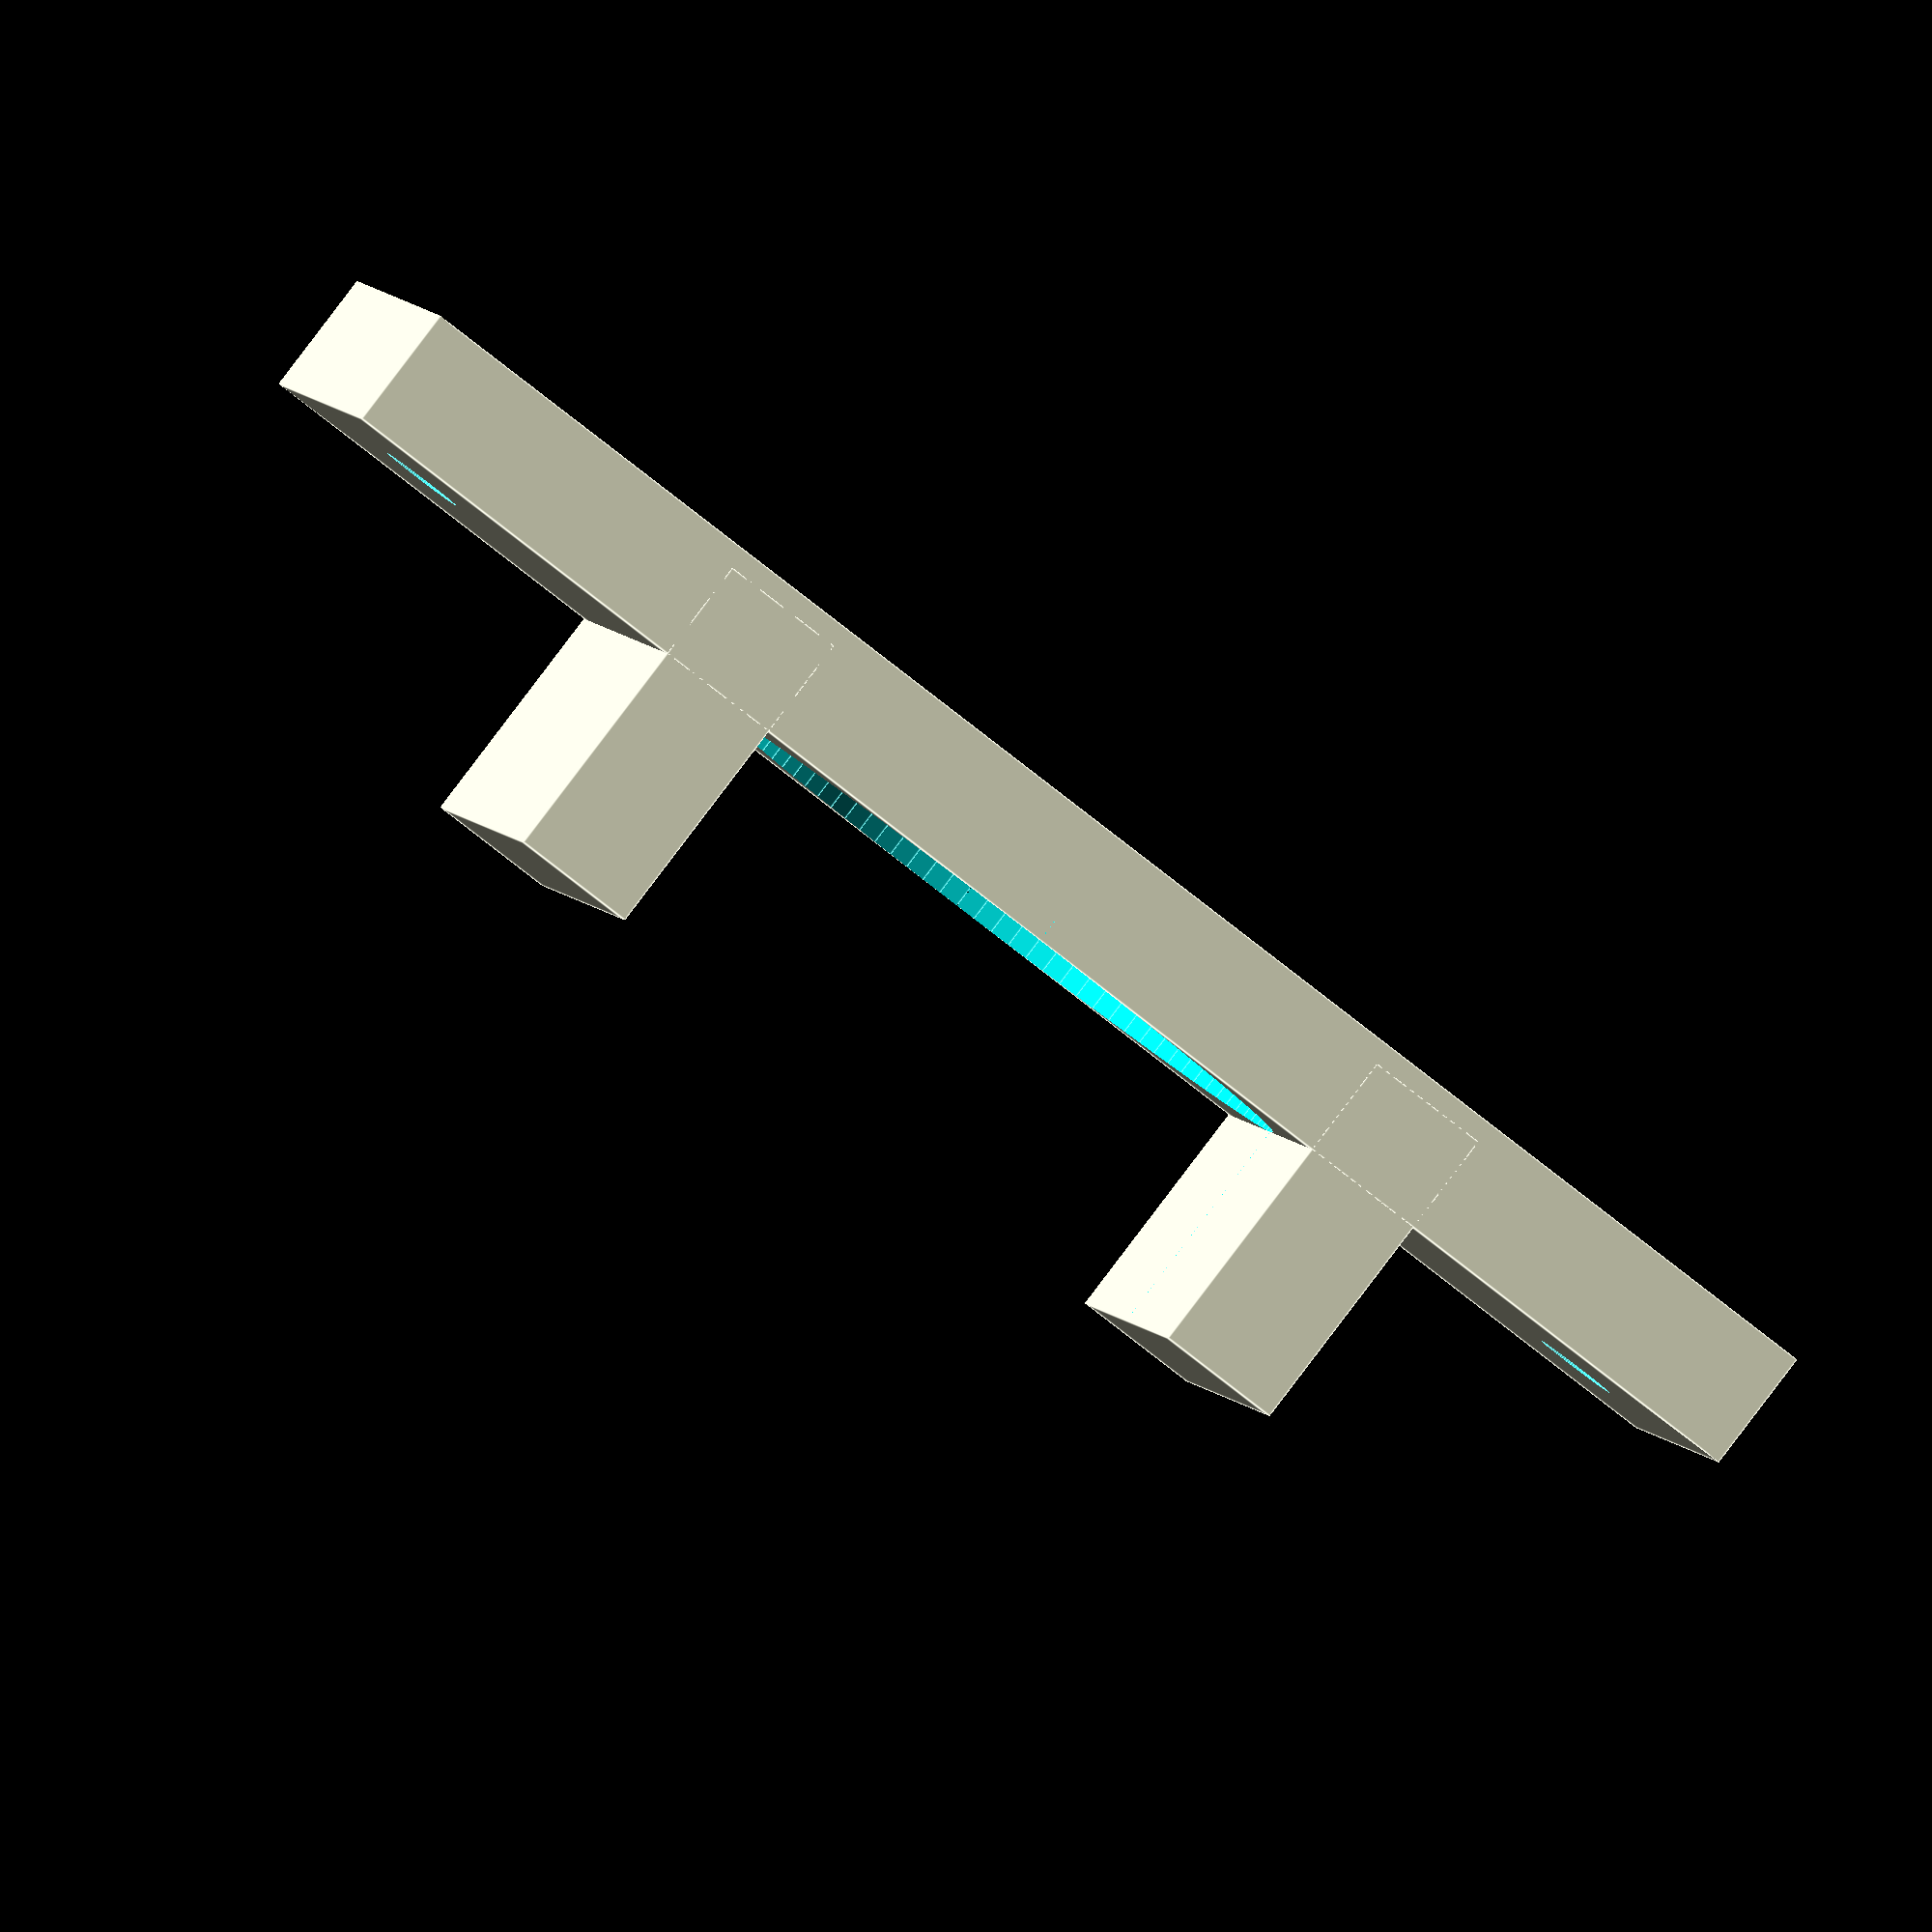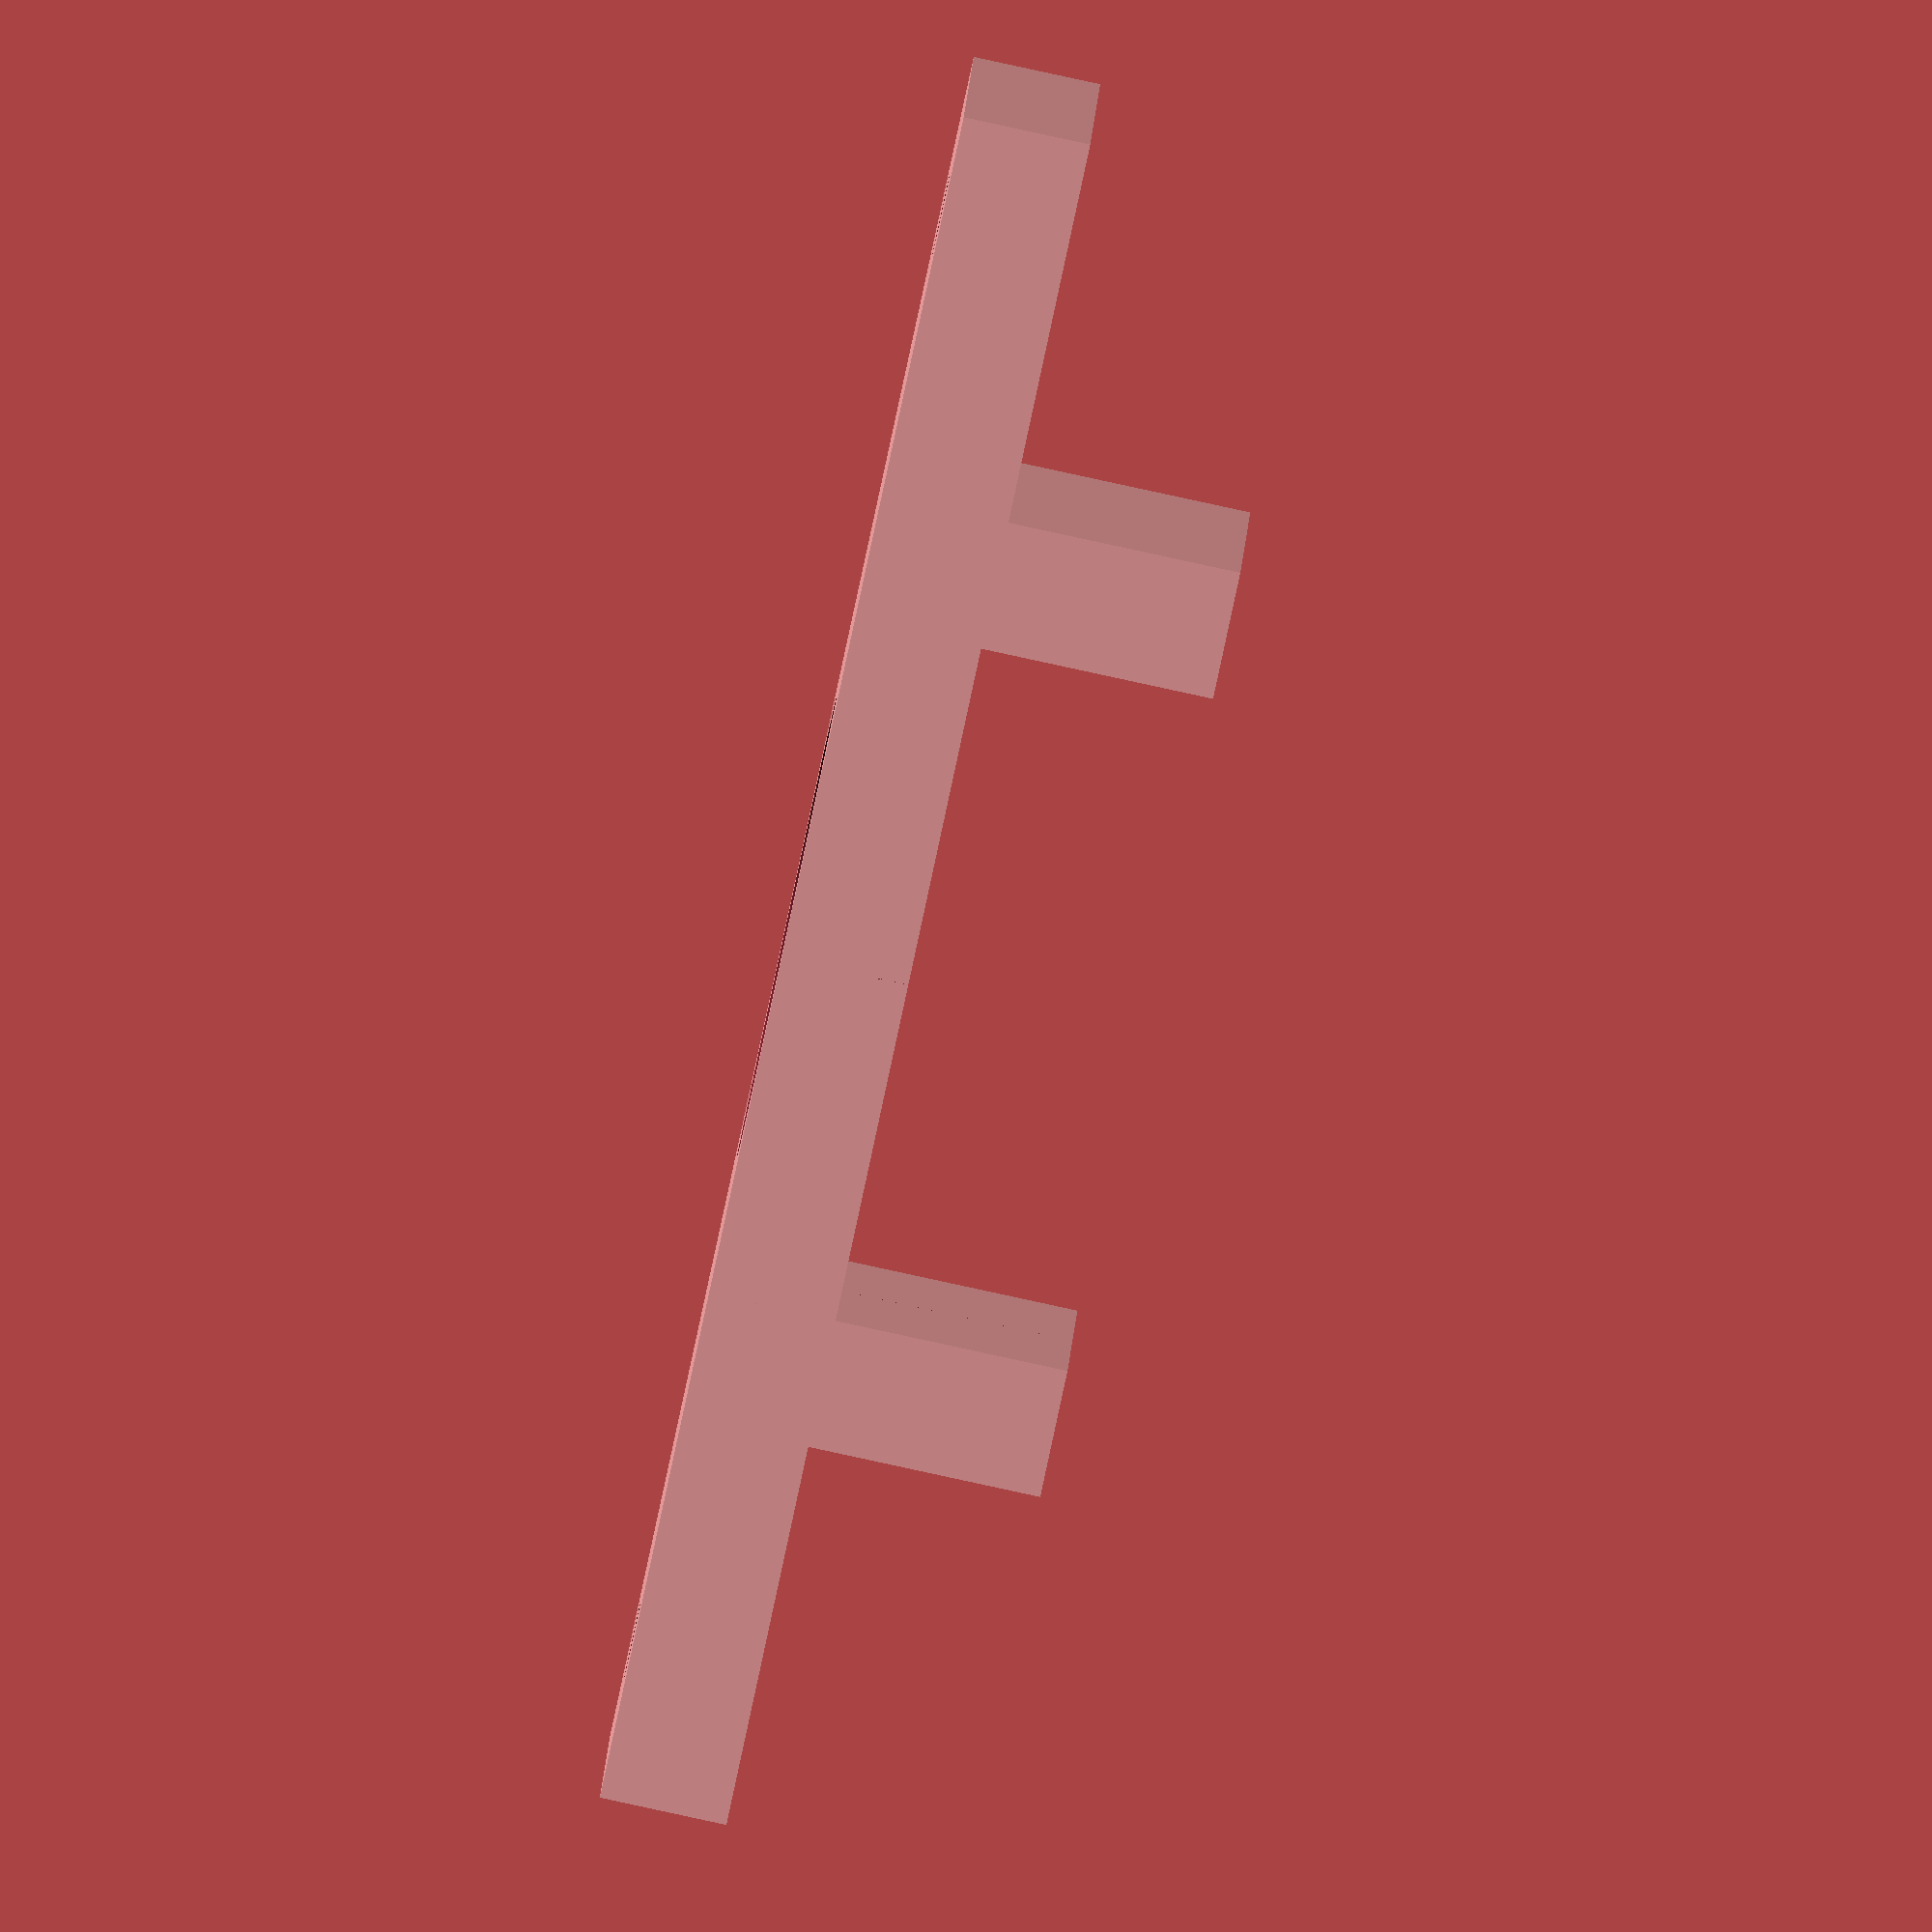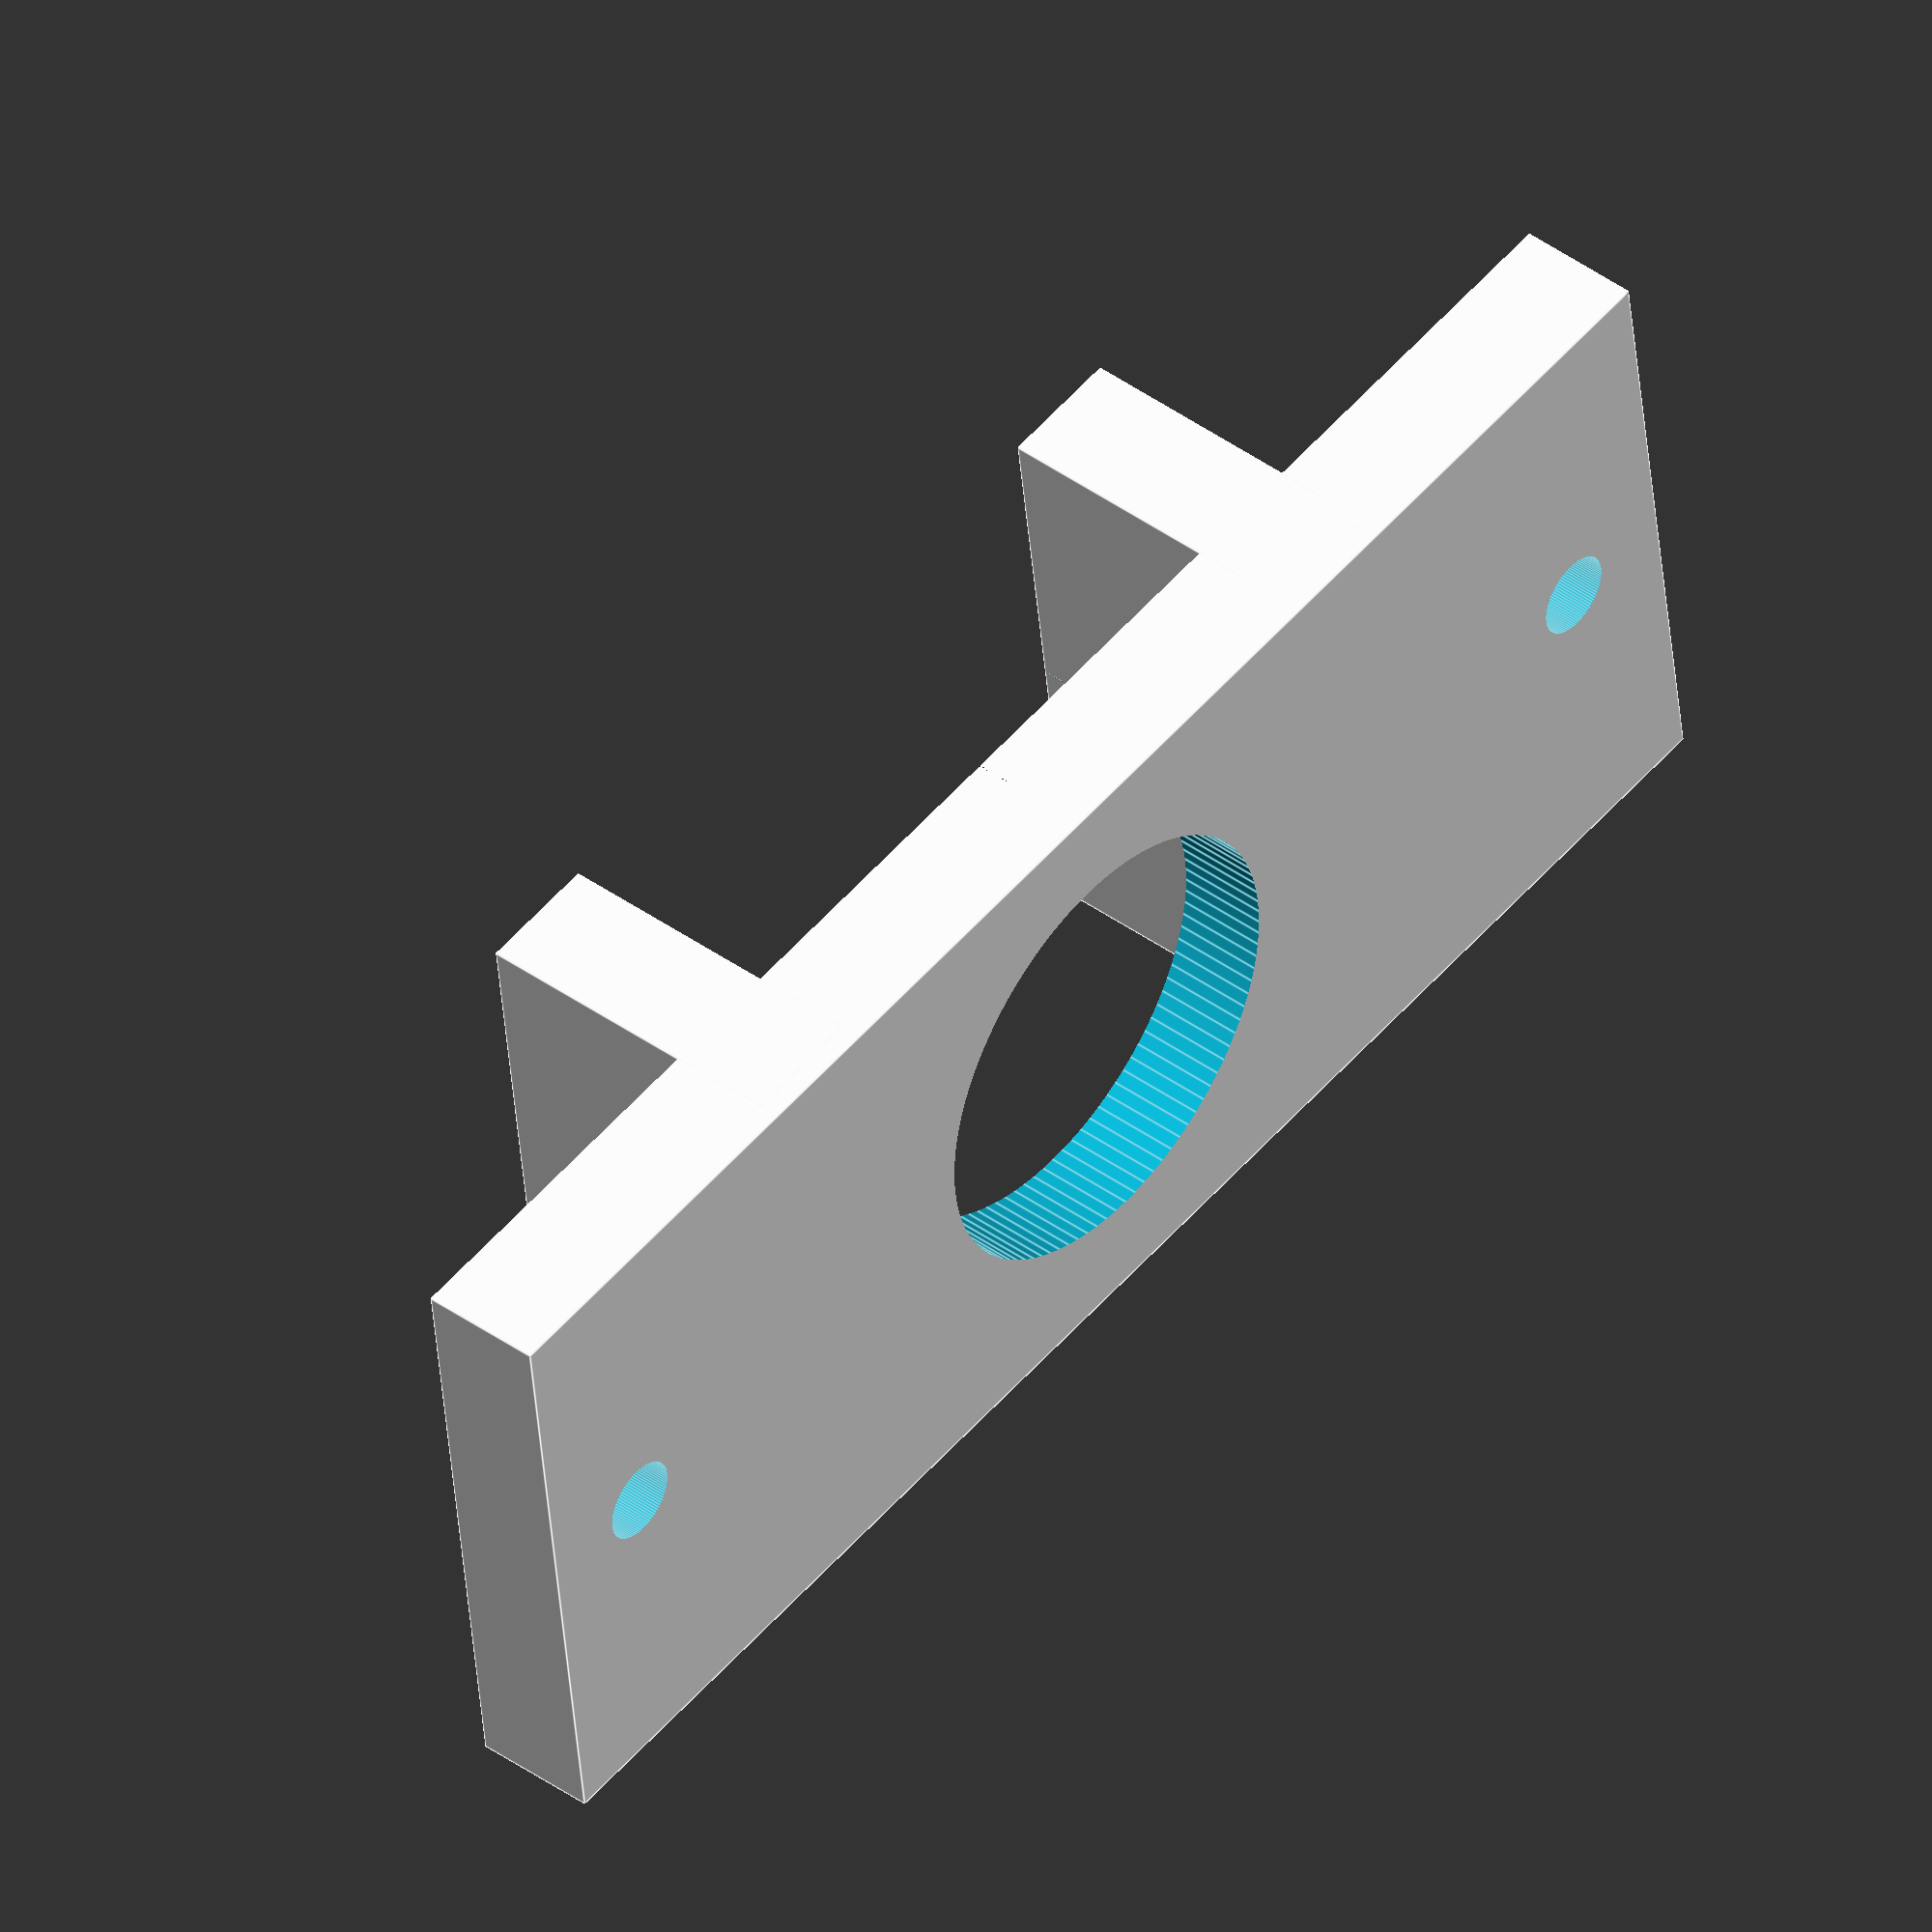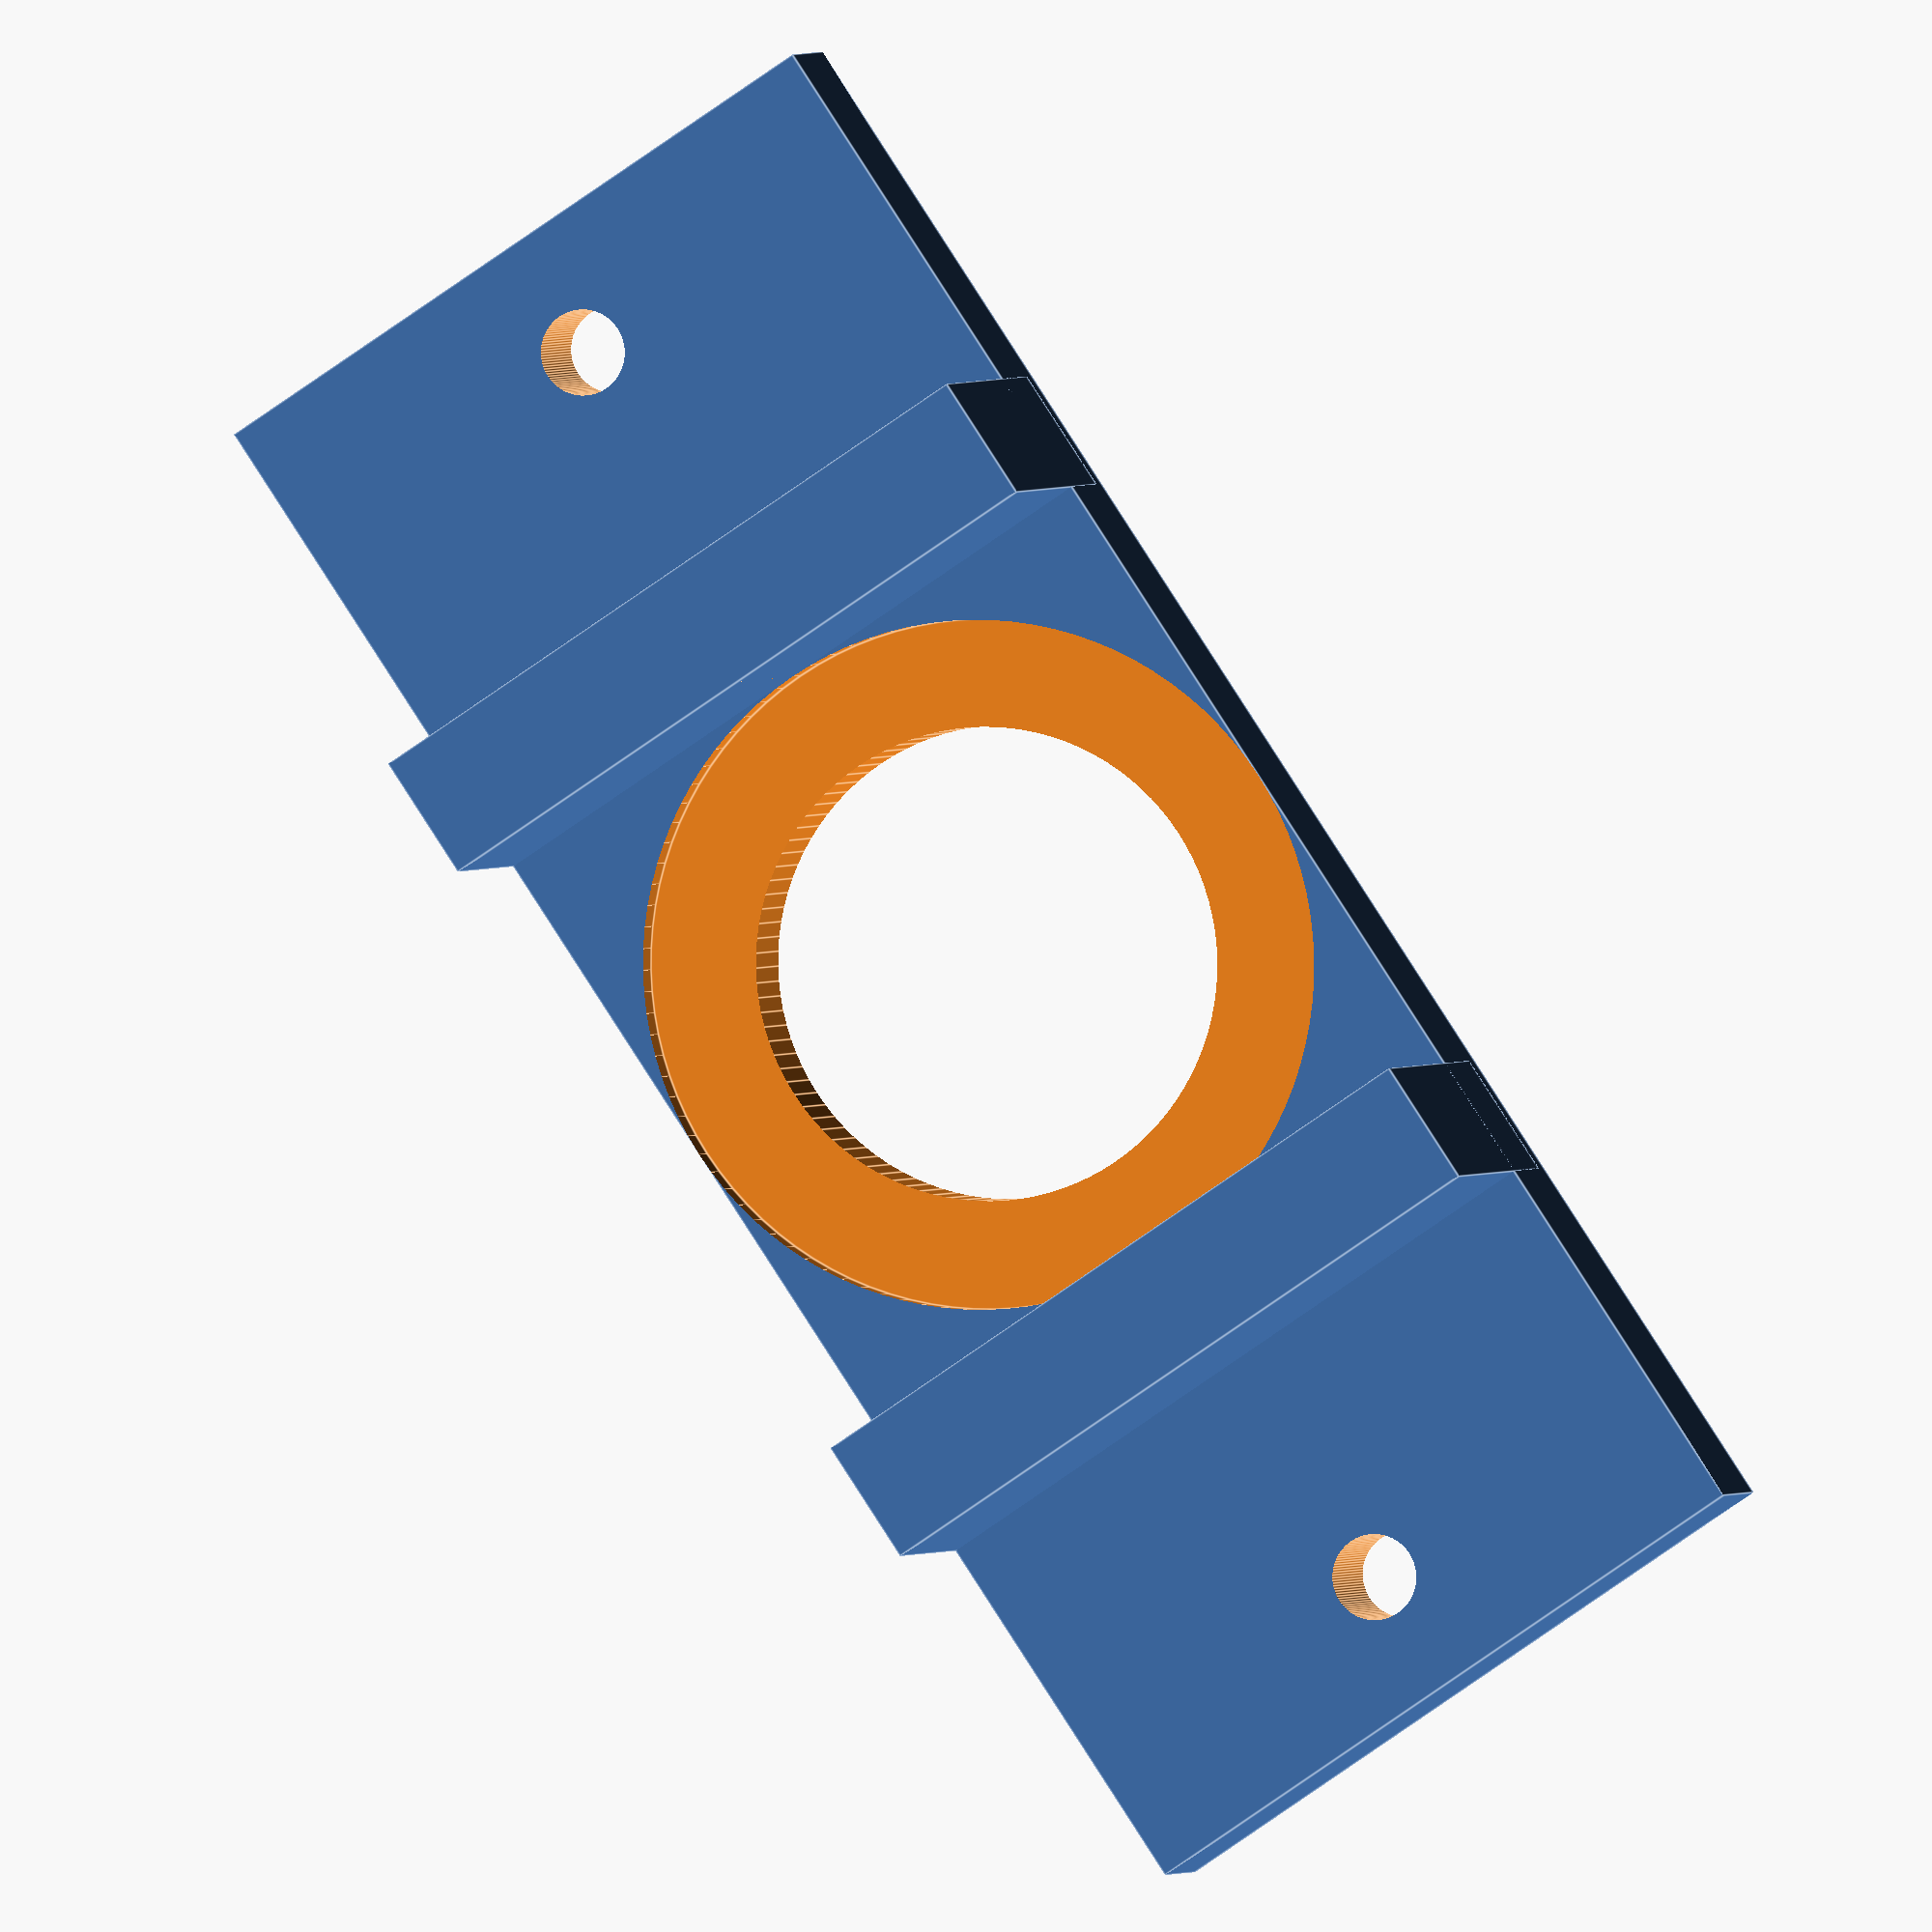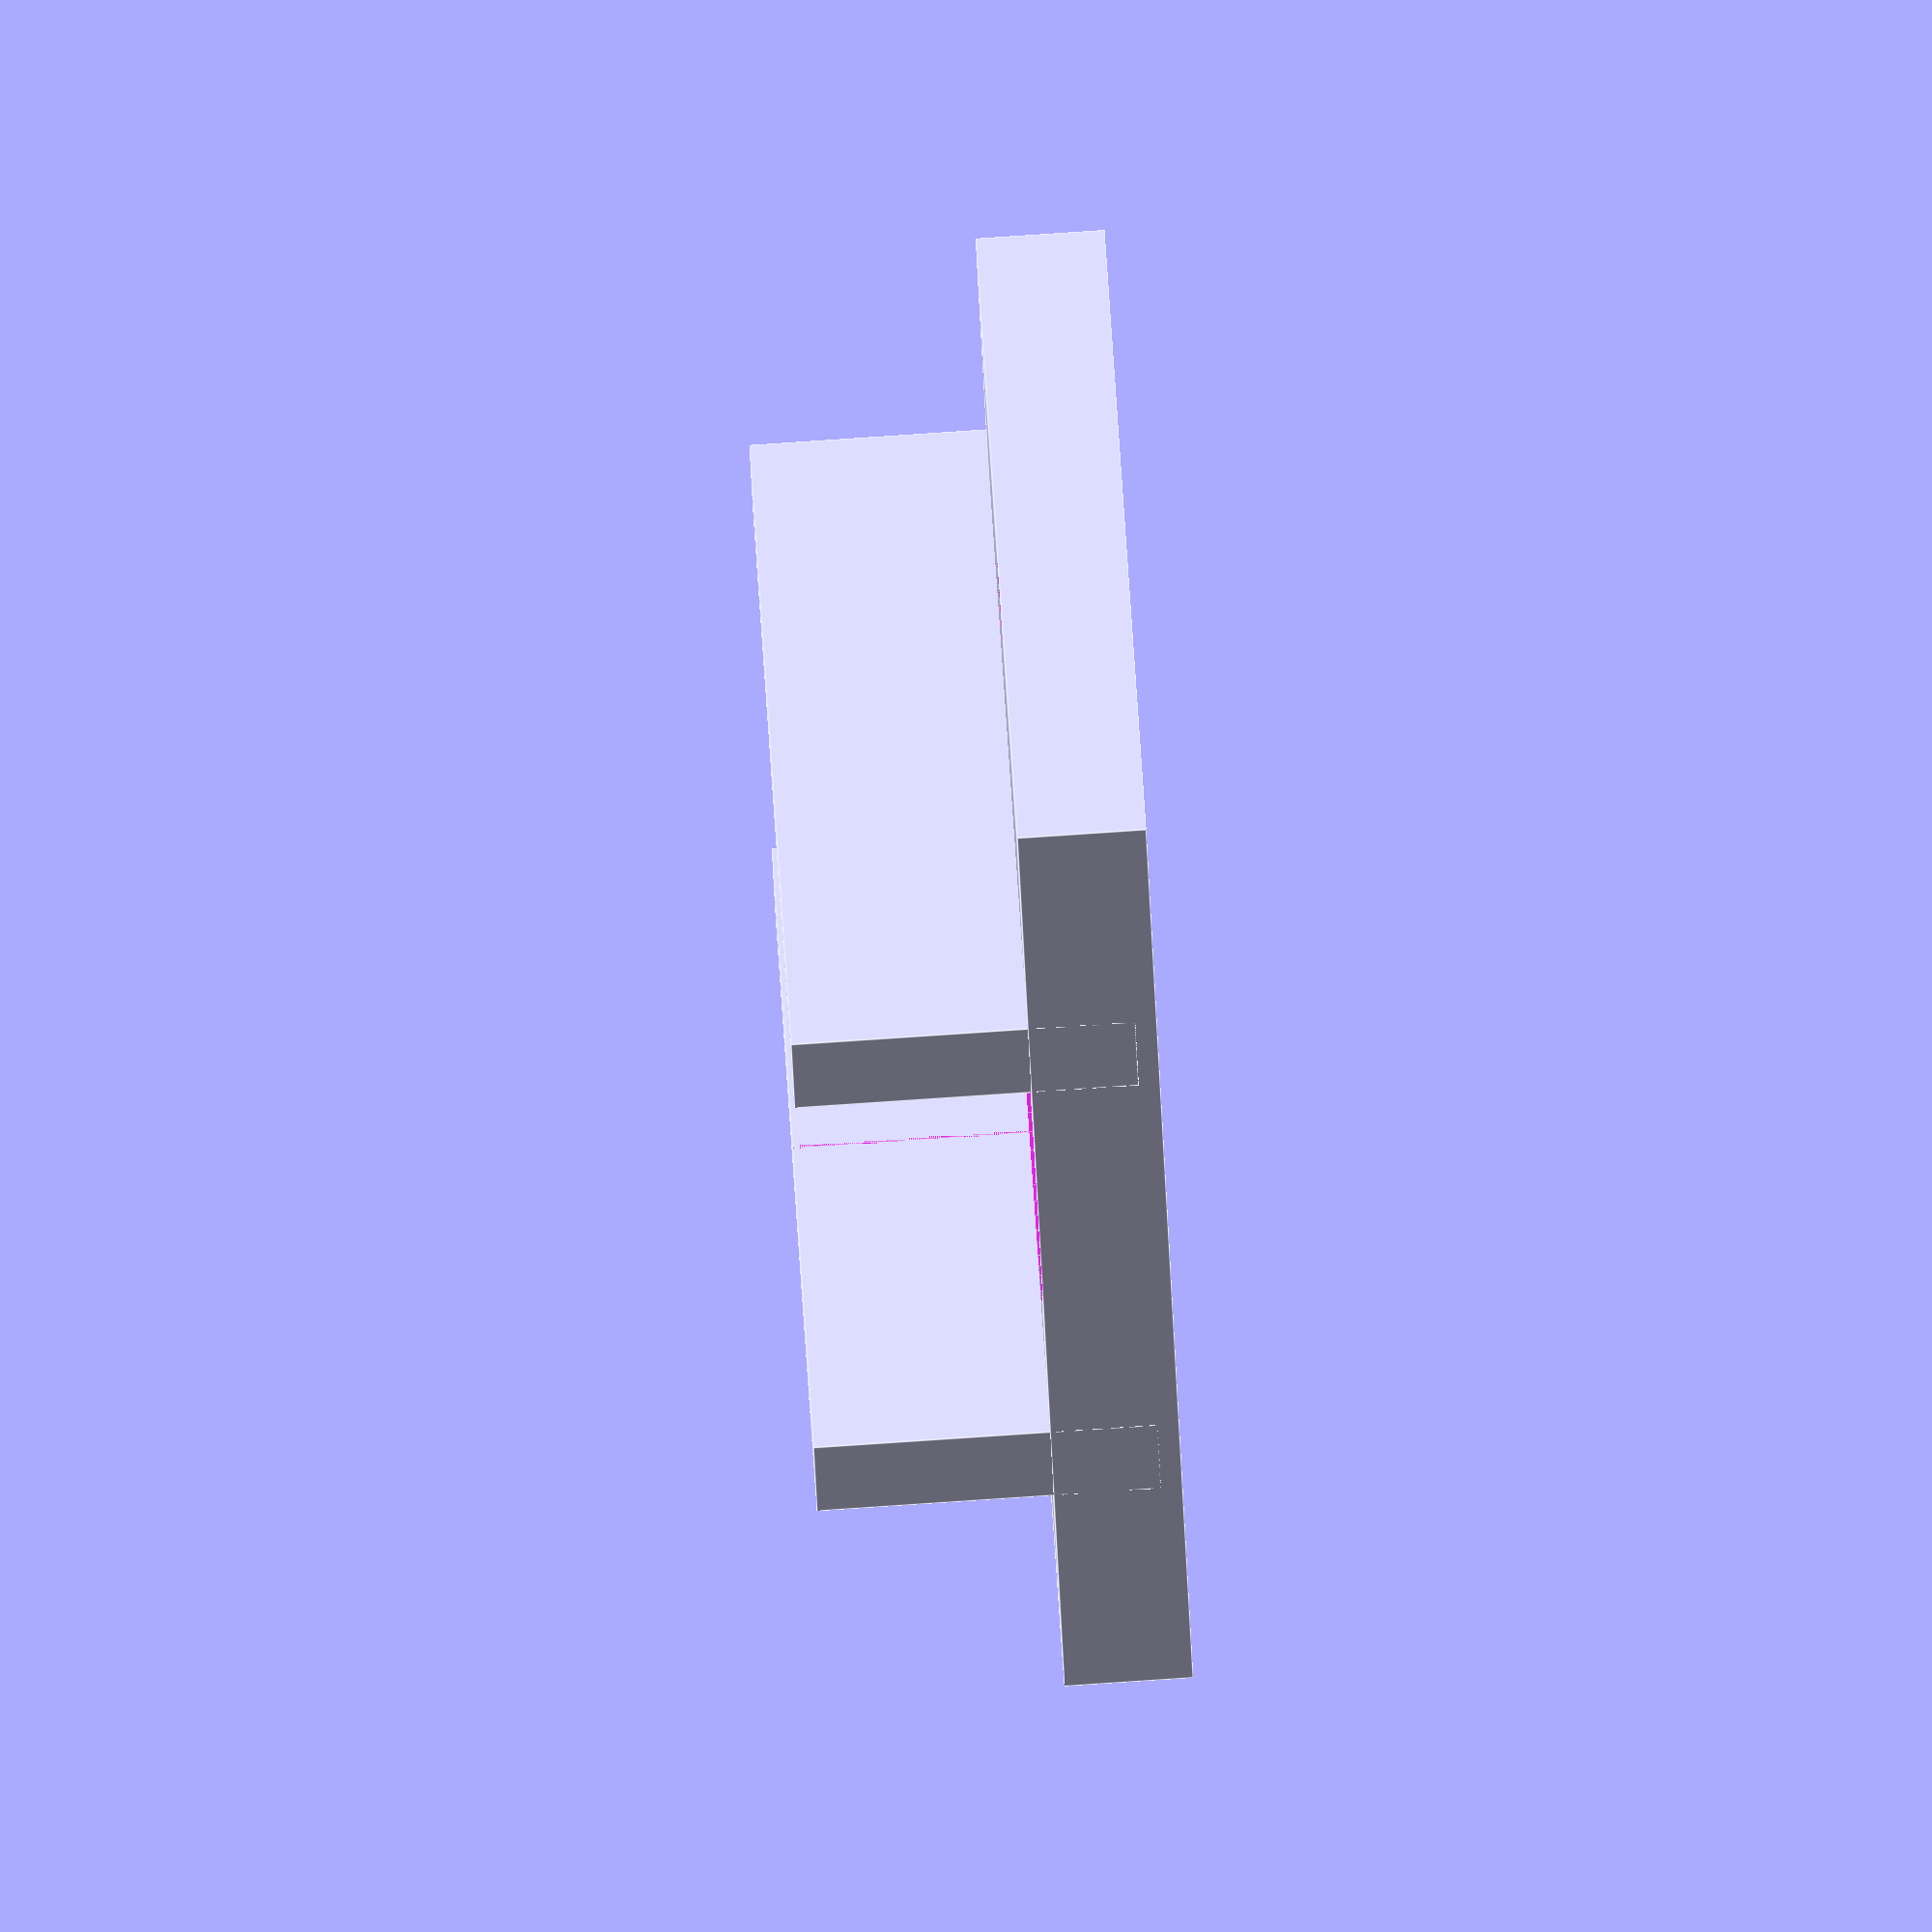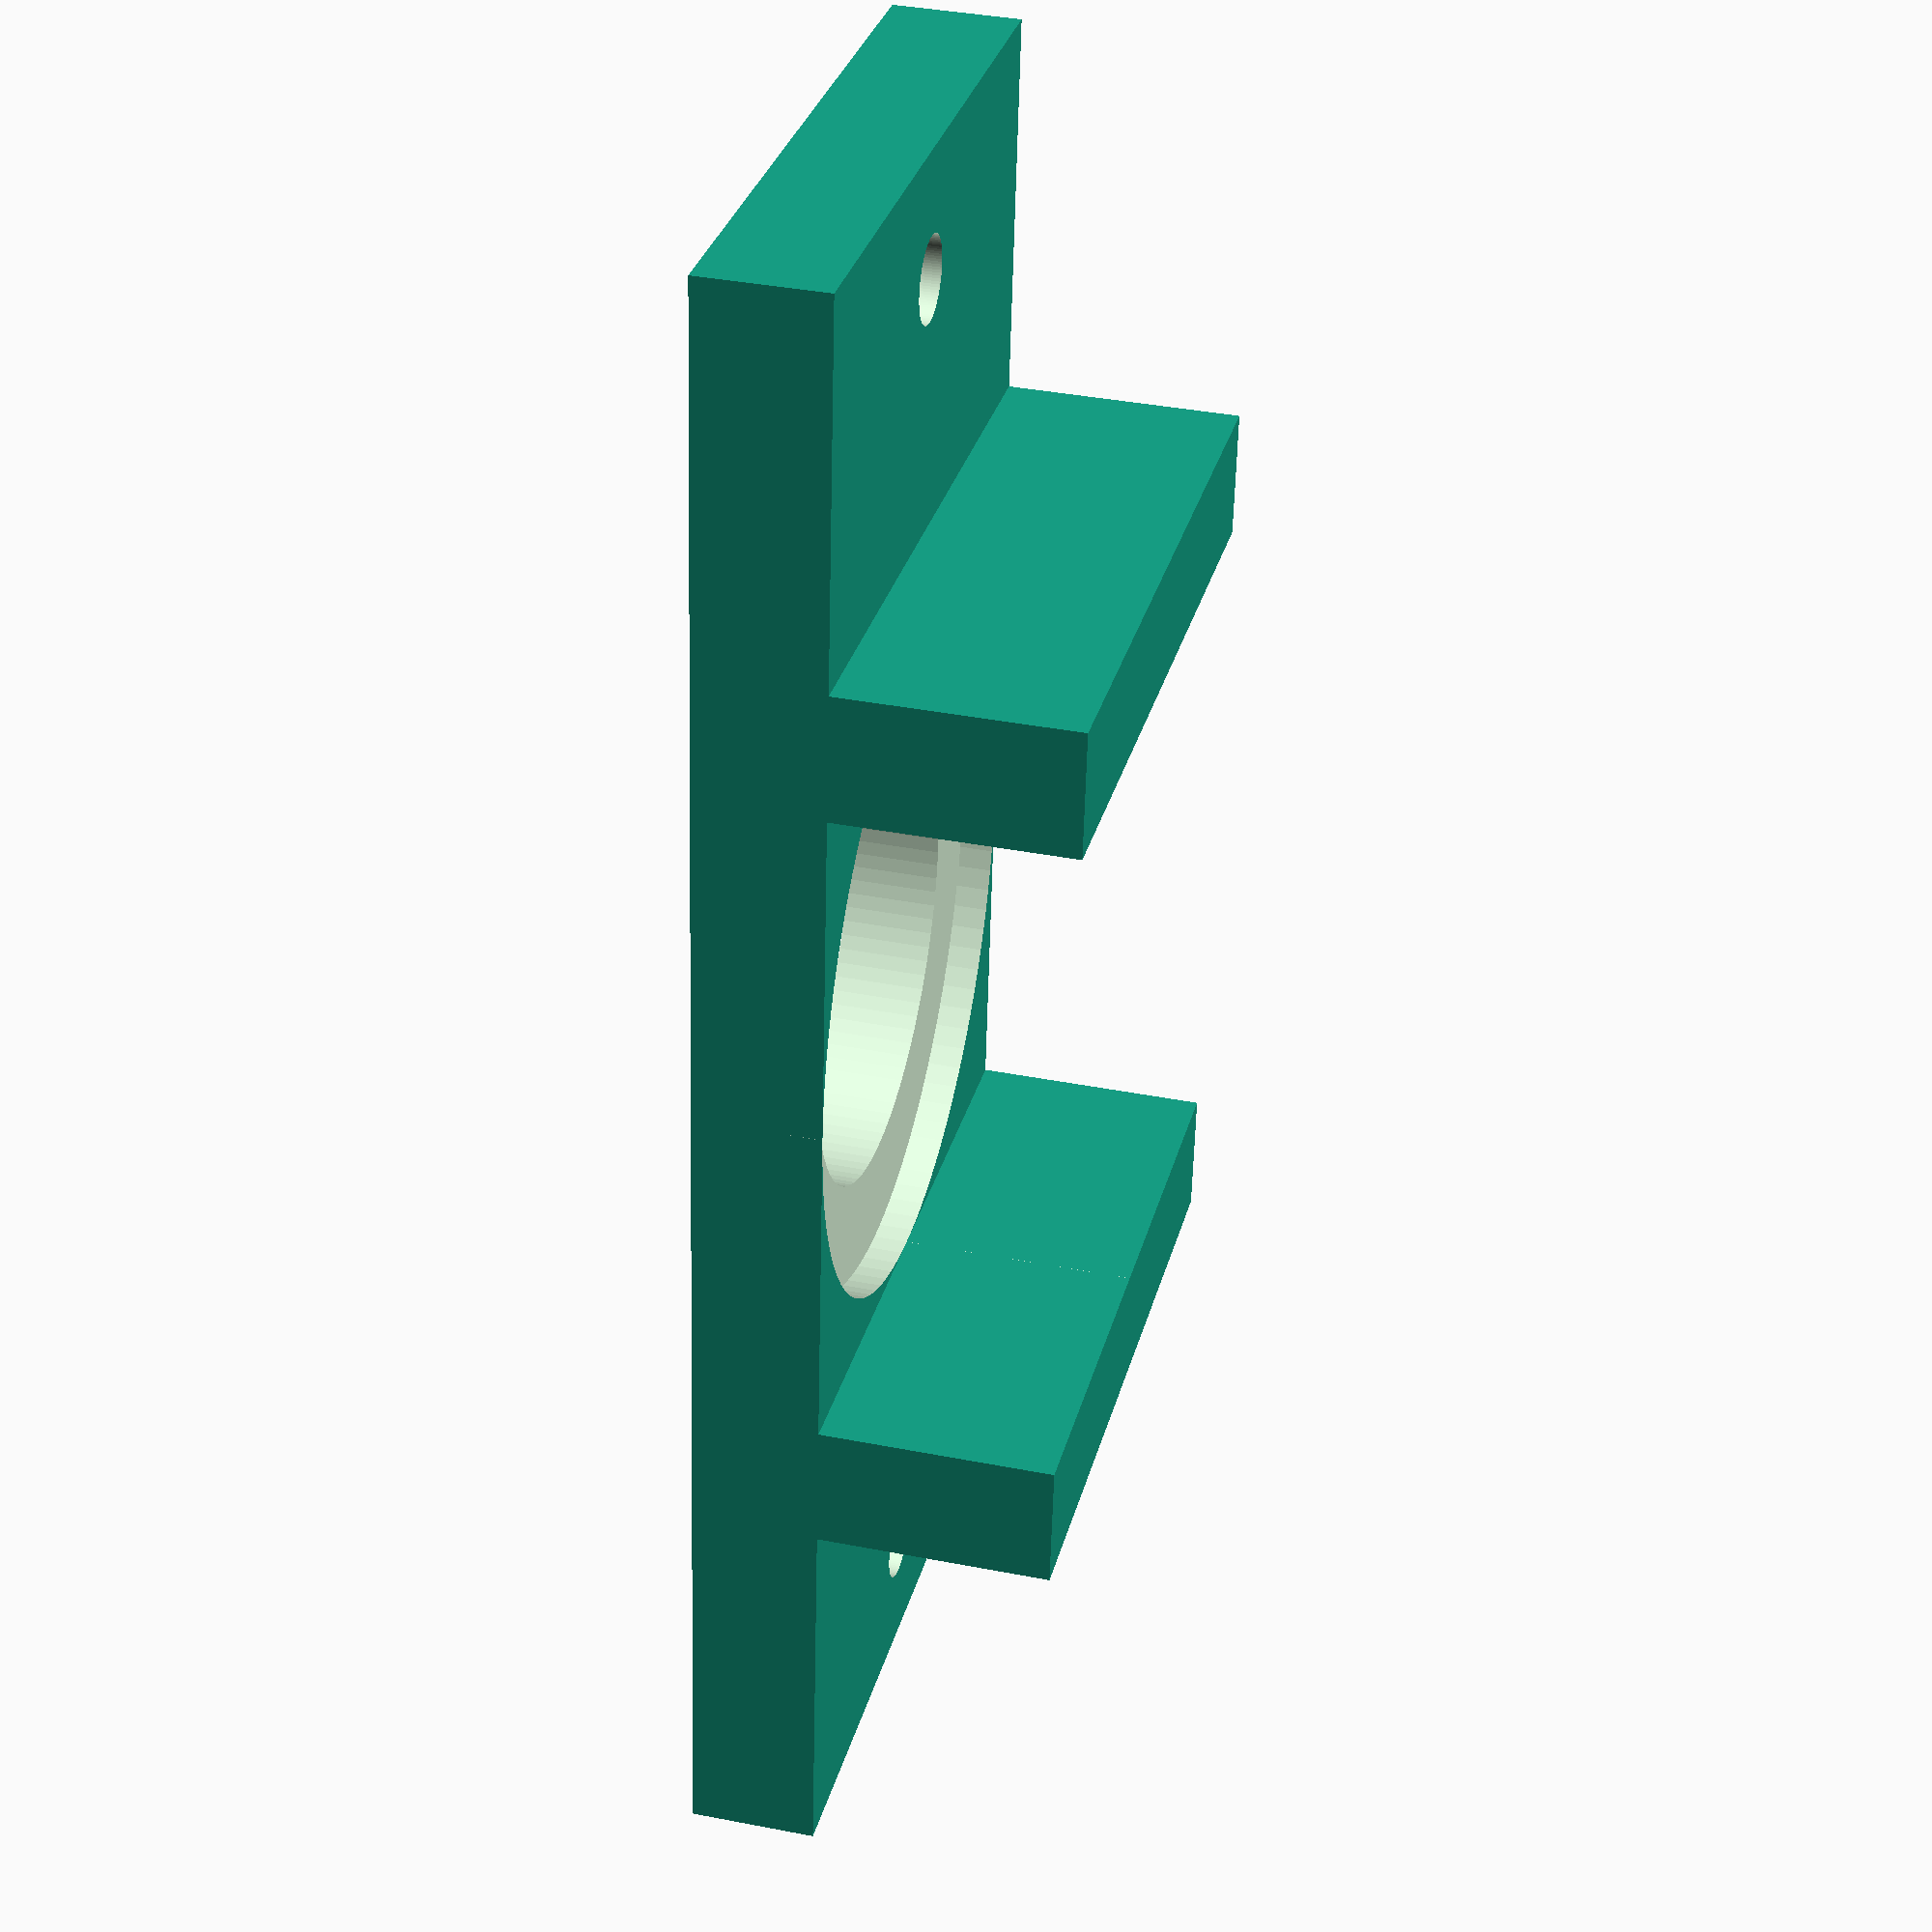
<openscad>
difference(){
	union(){
        
       translate([0,0,0]){
           cube([16,40,3], center=true);
       }
        translate([0,1.5+16/2,3]){
           cube([16,3,8], center=true);
       }
        translate([0,-1.5-16/2,3]){
           cube([16,3,8], center=true);
       }

	}
	union() {
       translate([0,0,0]){
            rotate(a = [0,0,90]) {
              cylinder(h=600, r=5.5, $fn=100, center=true);
            }
       }		   
       translate([0,0,0.7]){
            rotate(a = [0,0,90]) {
              cylinder(h=600, r=8, $fn=100, center=false);
            }
       }		       
       translate([0,17,0]){
            rotate(a = [0,0,90]) {
              cylinder(h=600, r=1, $fn=100, center=true);
            }
       }			   
       translate([0,-17,0]){
            rotate(a = [0,0,90]) {
              cylinder(h=600, r=1, $fn=100, center=true);
            }
       }			   
		   

        
	}
}
</openscad>
<views>
elev=272.4 azim=278.7 roll=37.3 proj=o view=edges
elev=268.8 azim=86.1 roll=282.2 proj=o view=solid
elev=316.1 azim=97.1 roll=129.9 proj=o view=edges
elev=358.7 azim=146.3 roll=13.5 proj=o view=edges
elev=275.2 azim=335.7 roll=86.2 proj=o view=edges
elev=142.4 azim=186.4 roll=256.0 proj=p view=wireframe
</views>
